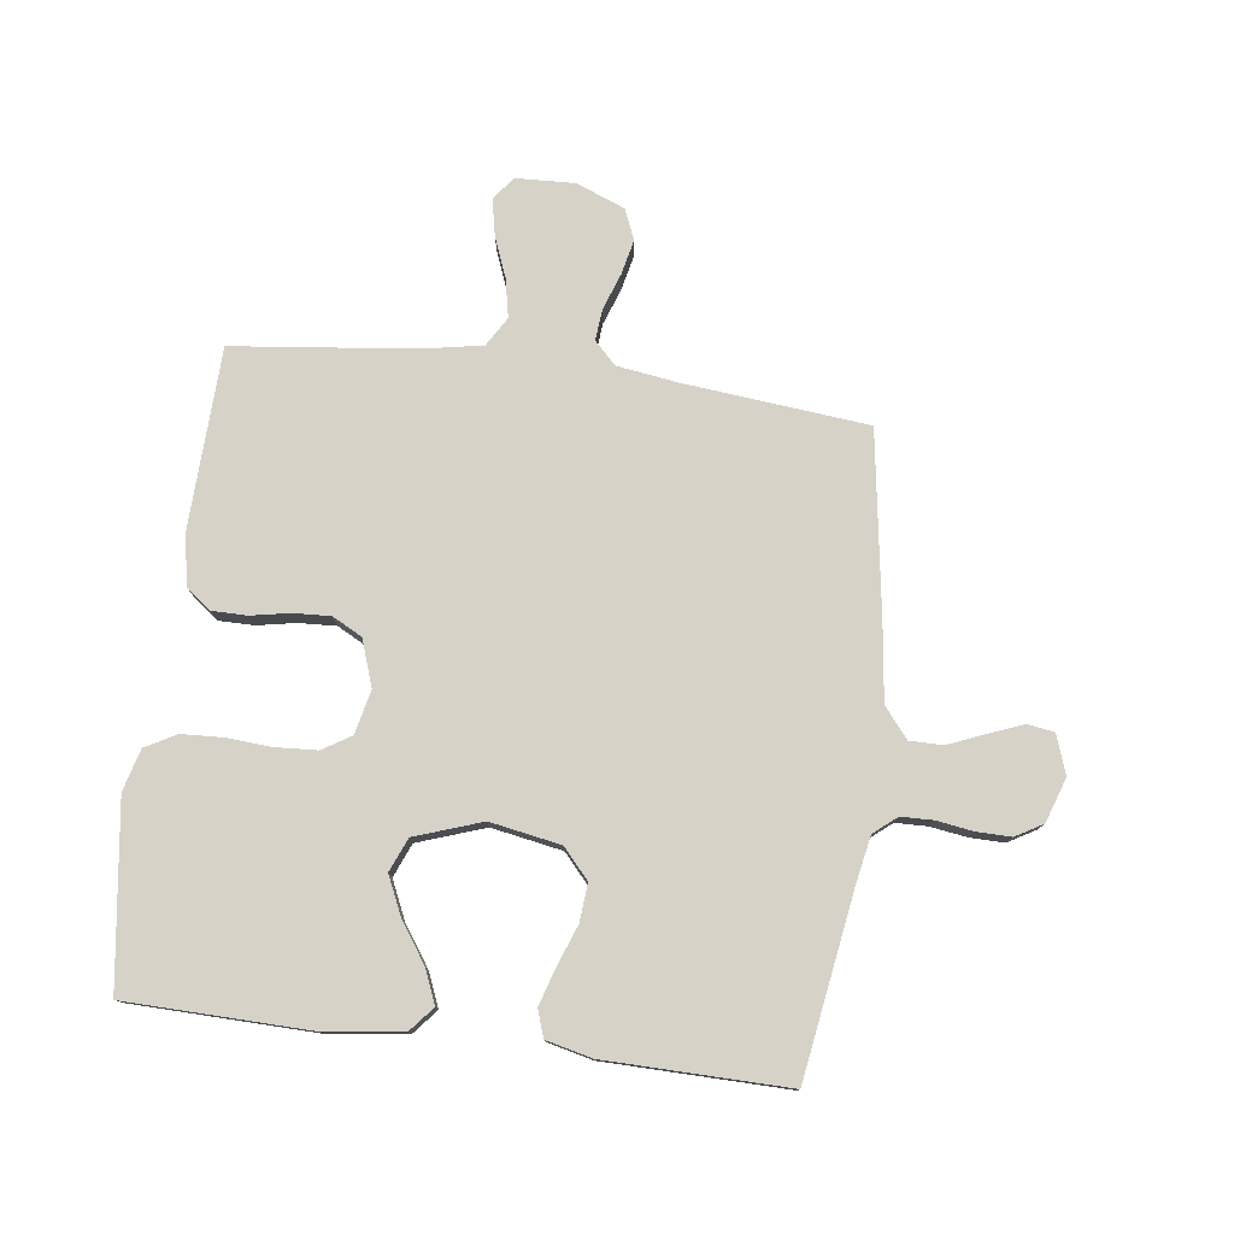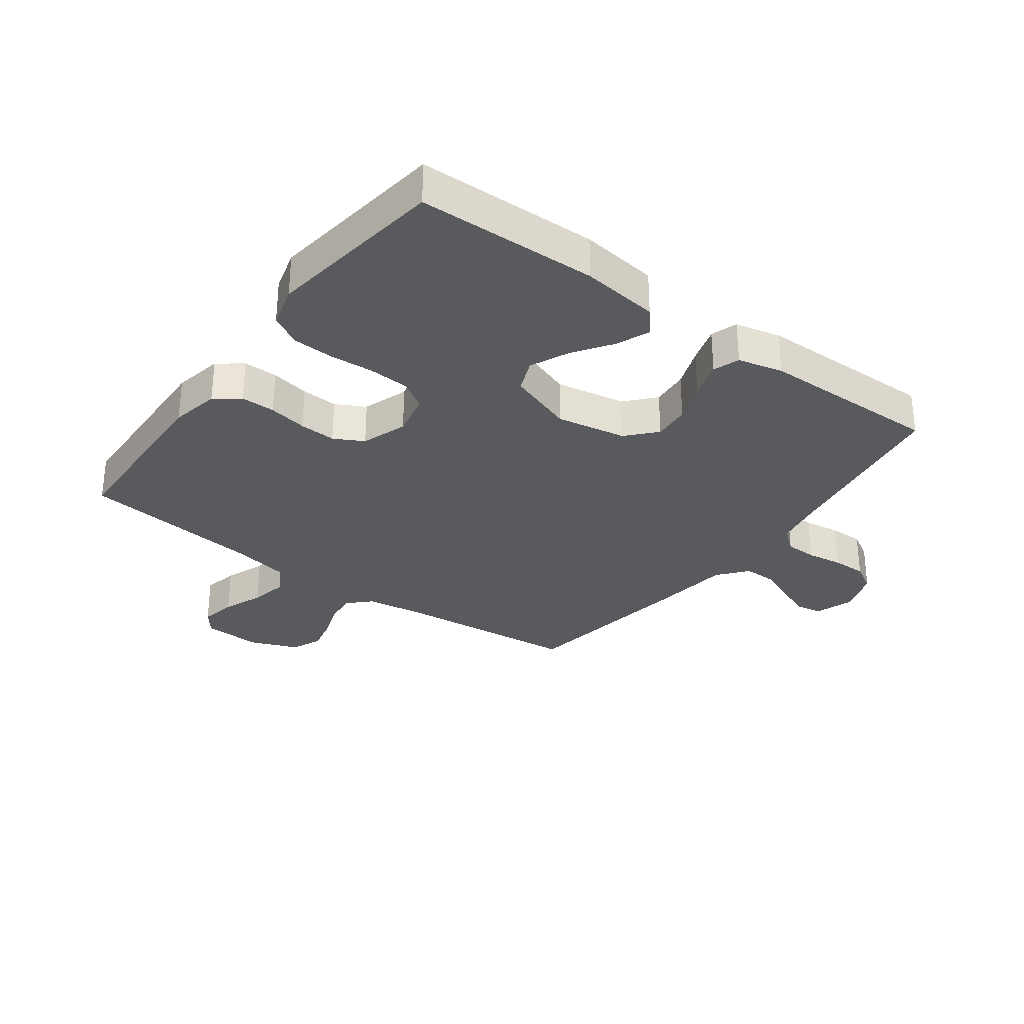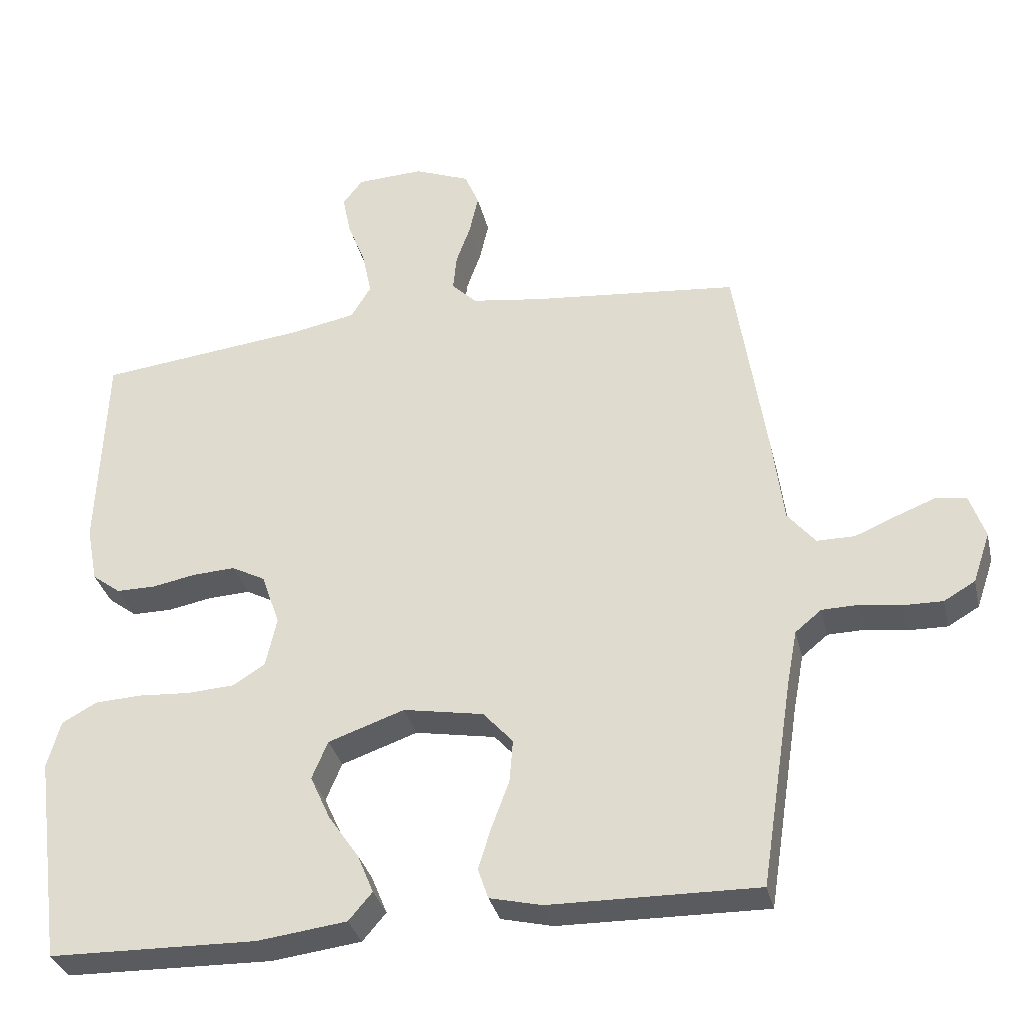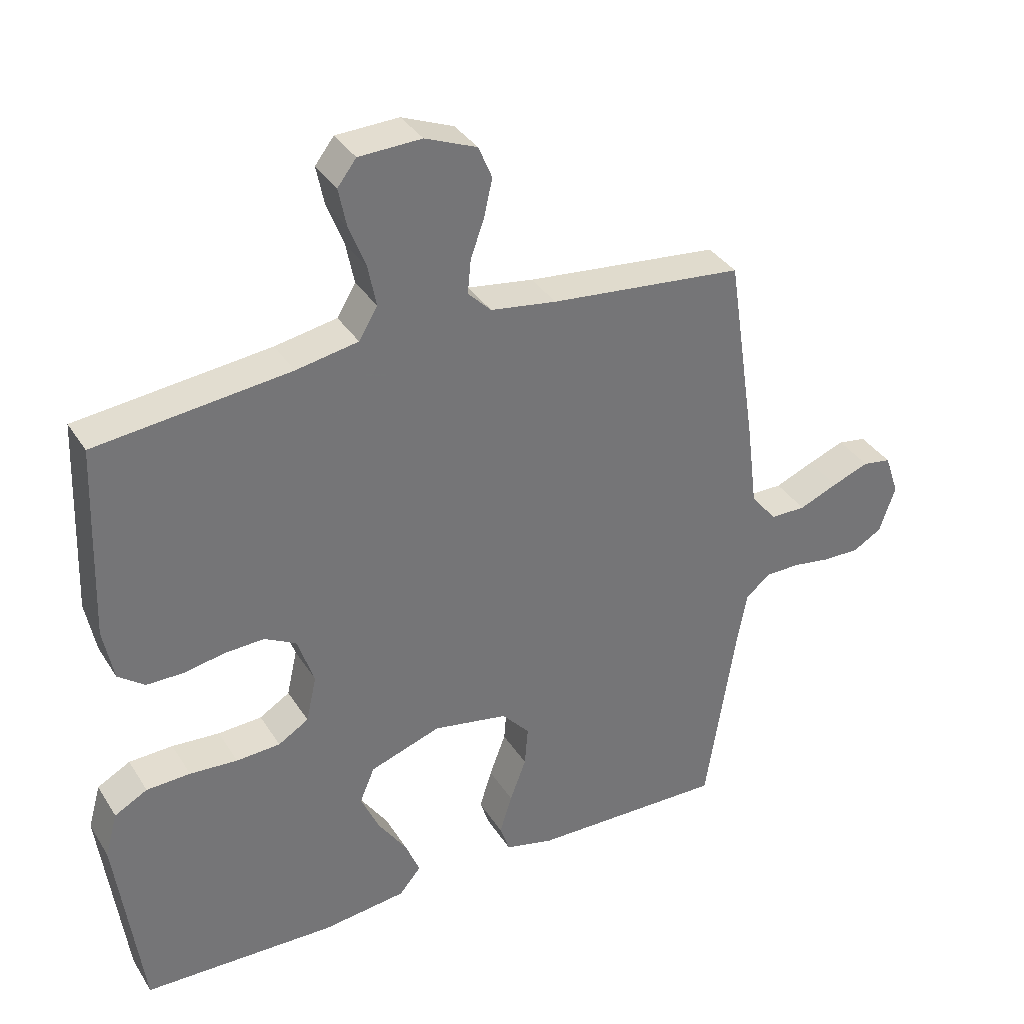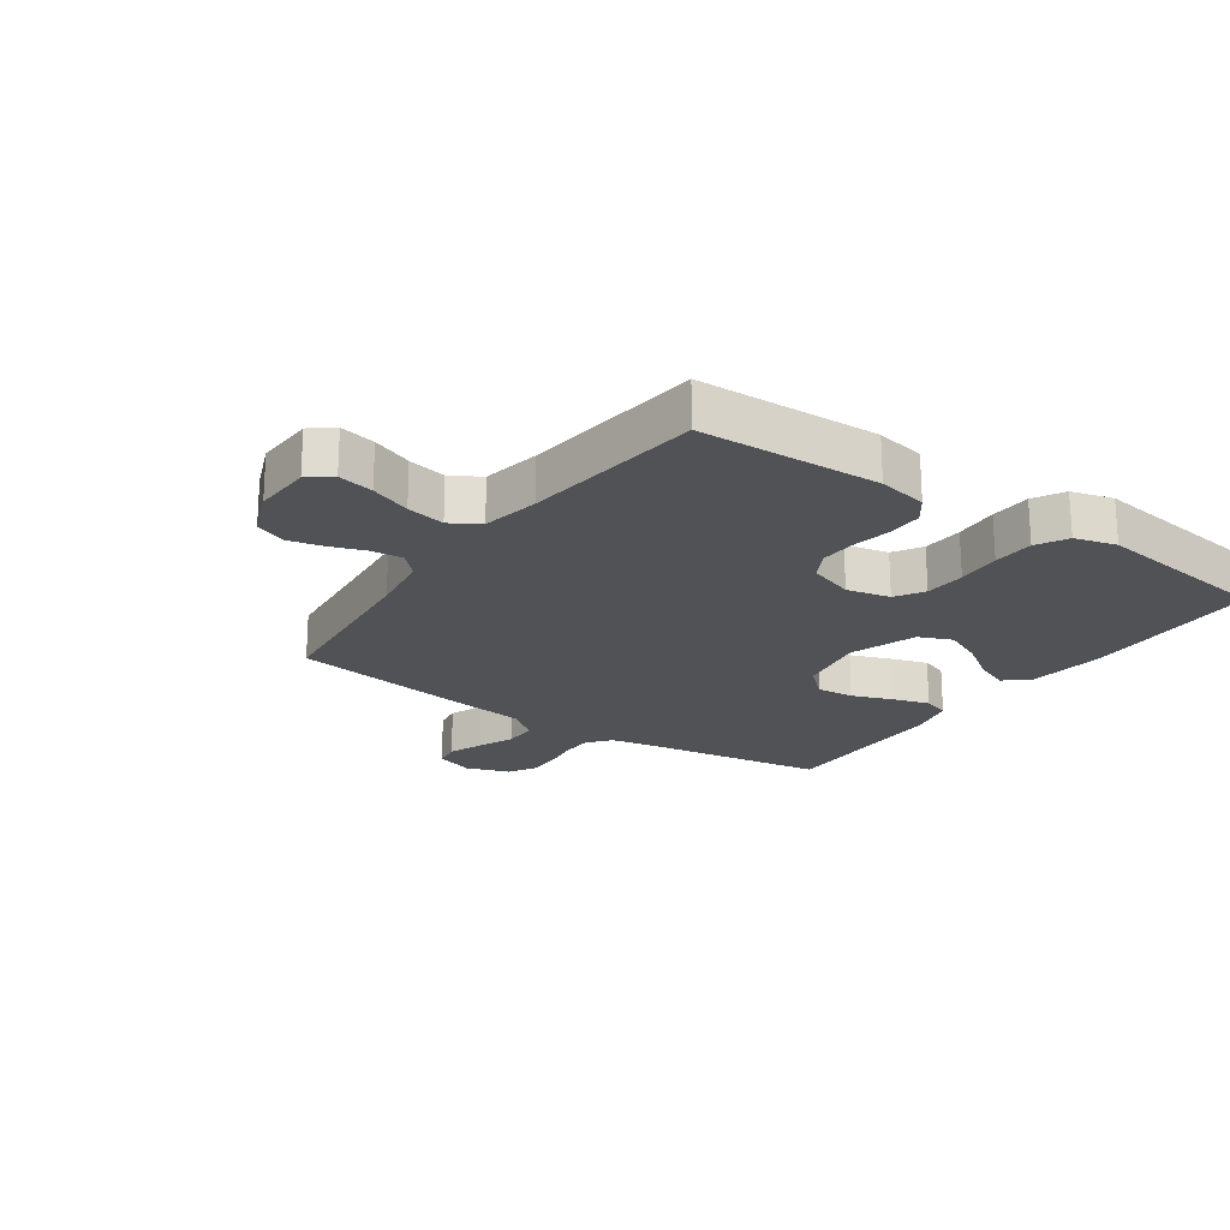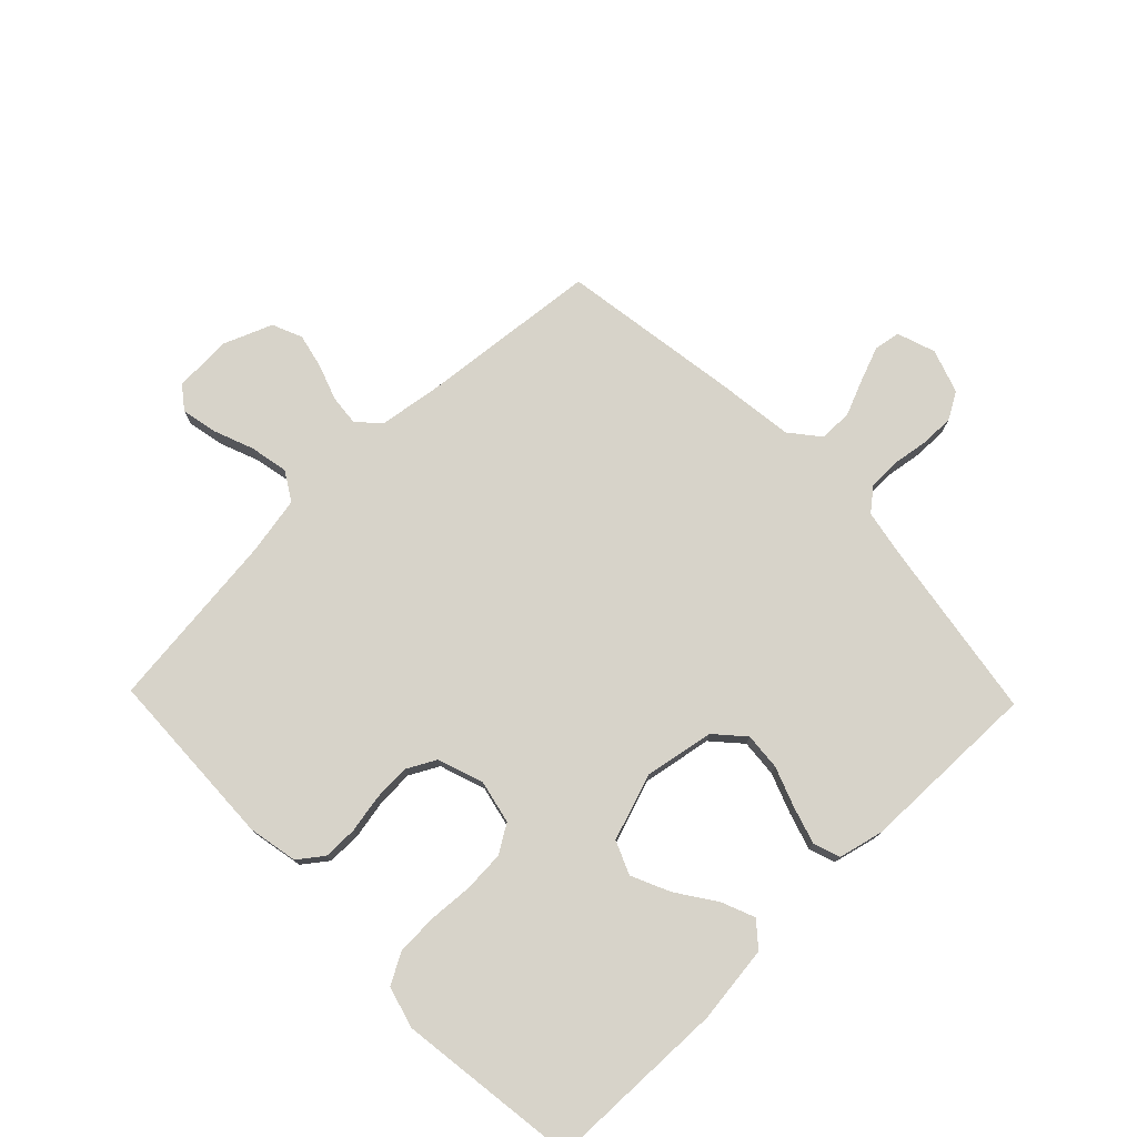
<metadata>
{"format":"obj","ext":"obj","renderer":"f3d","projection":"perspective","resolution":1024,"background":"white","views":[{"elev":77.7,"azim":-172.7,"up":"+Y"},{"elev":-30.9,"azim":143.5,"up":"+Y"},{"elev":-33.3,"azim":-166.9,"up":"+Z"},{"elev":35.3,"azim":151.9,"up":"+Z"},{"elev":-21.1,"azim":55.1,"up":"+Y"},{"elev":76.3,"azim":135.9,"up":"+Y"}]}
</metadata>
<code>
v -0.5 0.07 0.5
v -0.2 0.07 0.53
v -0.098 0.07 0.545
v -0.062 0.07 0.581
v -0.067 0.07 0.633
v -0.088 0.07 0.692
v -0.101 0.07 0.75
v -0.08 0.07 0.8
v 0 0.07 0.832
v 0.097 0.07 0.828
v 0.126 0.07 0.79
v 0.114 0.07 0.731
v 0.088 0.07 0.664
v 0.075 0.07 0.6
v 0.104 0.07 0.552
v 0.2 0.07 0.534
v 0.5 0.07 0.5
v 0.511 0.07 0.2
v 0.495 0.07 0.118
v 0.454 0.07 0.087
v 0.397 0.07 0.087
v 0.333 0.07 0.099
v 0.272 0.07 0.102
v 0.223 0.07 0.076
v 0.197 0.07 0
v 0.213 0.07 -0.072
v 0.26 0.07 -0.101
v 0.328 0.07 -0.105
v 0.402 0.07 -0.1
v 0.47 0.07 -0.103
v 0.521 0.07 -0.131
v 0.54 0.07 -0.2
v 0.5 0.07 -0.5
v 0.2 0.07 -0.507
v 0.071 0.07 -0.491
v 0.037 0.07 -0.451
v 0.06 0.07 -0.395
v 0.104 0.07 -0.331
v 0.133 0.07 -0.267
v 0.11 0.07 -0.212
v 0 0.07 -0.174
v -0.116 0.07 -0.195
v -0.159 0.07 -0.243
v -0.154 0.07 -0.305
v -0.129 0.07 -0.372
v -0.11 0.07 -0.433
v -0.125 0.07 -0.477
v -0.2 0.07 -0.495
v -0.5 0.07 -0.5
v -0.547 0.07 -0.2
v -0.562 0.07 -0.121
v -0.6 0.07 -0.09
v -0.653 0.07 -0.089
v -0.712 0.07 -0.098
v -0.769 0.07 -0.099
v -0.814 0.07 -0.073
v -0.839 0.07 0
v -0.817 0.07 0.064
v -0.773 0.07 0.071
v -0.716 0.07 0.049
v -0.656 0.07 0.024
v -0.601 0.07 0.024
v -0.561 0.07 0.073
v -0.545 0.07 0.2
v -0.5 0 0.5
v -0.2 0 0.53
v -0.098 0 0.545
v -0.062 0 0.581
v -0.067 0 0.633
v -0.088 0 0.692
v -0.101 0 0.75
v -0.08 0 0.8
v 0 0 0.832
v 0.097 0 0.828
v 0.126 0 0.79
v 0.114 0 0.731
v 0.088 0 0.664
v 0.075 0 0.6
v 0.104 0 0.552
v 0.2 0 0.534
v 0.5 0 0.5
v 0.511 0 0.2
v 0.495 0 0.118
v 0.454 0 0.087
v 0.397 0 0.087
v 0.333 0 0.099
v 0.272 0 0.102
v 0.223 0 0.076
v 0.197 0 0
v 0.213 0 -0.072
v 0.26 0 -0.101
v 0.328 0 -0.105
v 0.402 0 -0.1
v 0.47 0 -0.103
v 0.521 0 -0.131
v 0.54 0 -0.2
v 0.5 0 -0.5
v 0.2 0 -0.507
v 0.071 0 -0.491
v 0.037 0 -0.451
v 0.06 0 -0.395
v 0.104 0 -0.331
v 0.133 0 -0.267
v 0.11 0 -0.212
v 0 0 -0.174
v -0.116 0 -0.195
v -0.159 0 -0.243
v -0.154 0 -0.305
v -0.129 0 -0.372
v -0.11 0 -0.433
v -0.125 0 -0.477
v -0.2 0 -0.495
v -0.5 0 -0.5
v -0.547 0 -0.2
v -0.562 0 -0.121
v -0.6 0 -0.09
v -0.653 0 -0.089
v -0.712 0 -0.098
v -0.769 0 -0.099
v -0.814 0 -0.073
v -0.839 0 0
v -0.817 0 0.064
v -0.773 0 0.071
v -0.716 0 0.049
v -0.656 0 0.024
v -0.601 0 0.024
v -0.561 0 0.073
v -0.545 0 0.2
f 63 64 1 2
f 58 59 60 61
f 56 57 58 61
f 56 61 62
f 53 54 55 56
f 52 53 56 62
f 51 52 62 63
f 47 48 49 50
f 44 45 46 47
f 44 47 50 51
f 35 36 37 38
f 35 38 39
f 34 35 39
f 33 34 39
f 32 33 39 40
f 28 29 30 31
f 27 28 31 32
f 19 20 21 22
f 19 22 23
f 16 17 18 19
f 15 16 19 23
f 14 15 23 24
f 10 11 12 13
f 10 13 14
f 9 10 14
f 5 6 7 8
f 4 5 8 9
f 51 63 2 3
f 43 44 51
f 42 43 51 3
f 41 42 3 4
f 27 32 40 41
f 26 27 41
f 25 26 41 4
f 14 24 25
f 4 9 14 25
f 66 65 128 127
f 125 124 123 122
f 125 122 121 120
f 126 125 120
f 120 119 118 117
f 126 120 117 116
f 127 126 116 115
f 114 113 112 111
f 111 110 109 108
f 115 114 111 108
f 102 101 100 99
f 103 102 99
f 103 99 98
f 103 98 97
f 104 103 97 96
f 95 94 93 92
f 96 95 92 91
f 86 85 84 83
f 87 86 83
f 83 82 81 80
f 87 83 80 79
f 88 87 79 78
f 77 76 75 74
f 78 77 74
f 78 74 73
f 72 71 70 69
f 73 72 69 68
f 67 66 127 115
f 115 108 107
f 67 115 107 106
f 68 67 106 105
f 105 104 96 91
f 105 91 90
f 68 105 90 89
f 89 88 78
f 89 78 73 68
f 1 65 66 2
f 2 66 67 3
f 3 67 68 4
f 4 68 69 5
f 5 69 70 6
f 6 70 71 7
f 7 71 72 8
f 8 72 73 9
f 9 73 74 10
f 10 74 75 11
f 11 75 76 12
f 12 76 77 13
f 13 77 78 14
f 14 78 79 15
f 15 79 80 16
f 16 80 81 17
f 17 81 82 18
f 18 82 83 19
f 19 83 84 20
f 20 84 85 21
f 21 85 86 22
f 22 86 87 23
f 23 87 88 24
f 24 88 89 25
f 25 89 90 26
f 26 90 91 27
f 27 91 92 28
f 28 92 93 29
f 29 93 94 30
f 30 94 95 31
f 31 95 96 32
f 32 96 97 33
f 33 97 98 34
f 34 98 99 35
f 35 99 100 36
f 36 100 101 37
f 37 101 102 38
f 38 102 103 39
f 39 103 104 40
f 40 104 105 41
f 41 105 106 42
f 42 106 107 43
f 43 107 108 44
f 44 108 109 45
f 45 109 110 46
f 46 110 111 47
f 47 111 112 48
f 48 112 113 49
f 49 113 114 50
f 50 114 115 51
f 51 115 116 52
f 52 116 117 53
f 53 117 118 54
f 54 118 119 55
f 55 119 120 56
f 56 120 121 57
f 57 121 122 58
f 58 122 123 59
f 59 123 124 60
f 60 124 125 61
f 61 125 126 62
f 62 126 127 63
f 63 127 128 64
f 64 128 65 1

</code>
